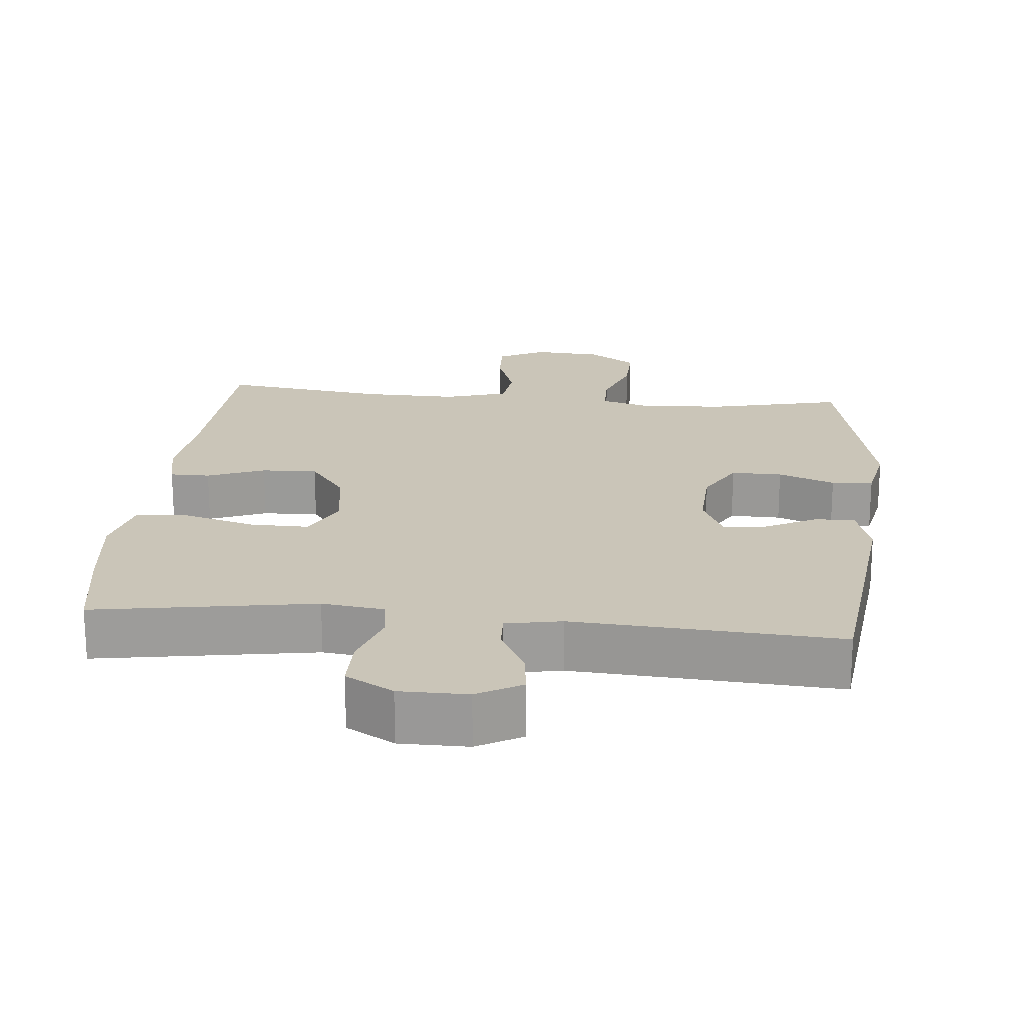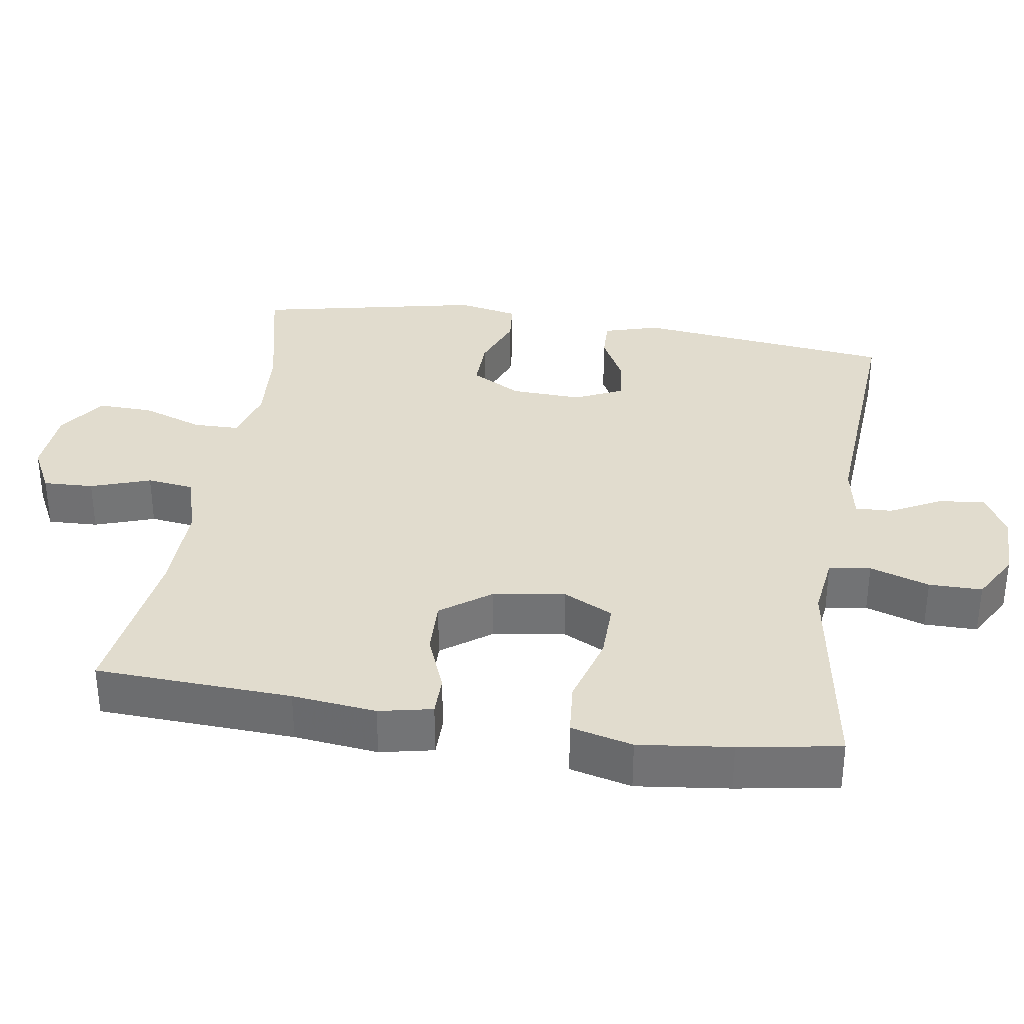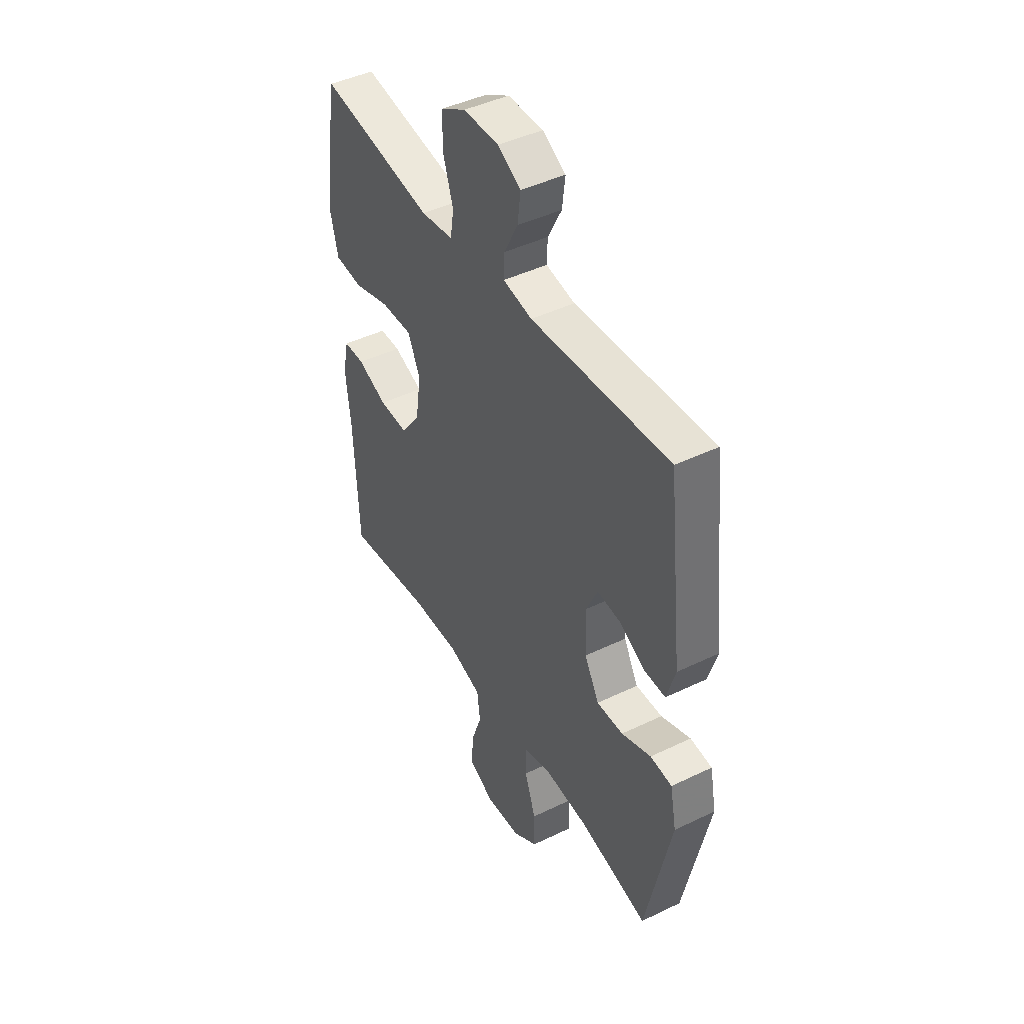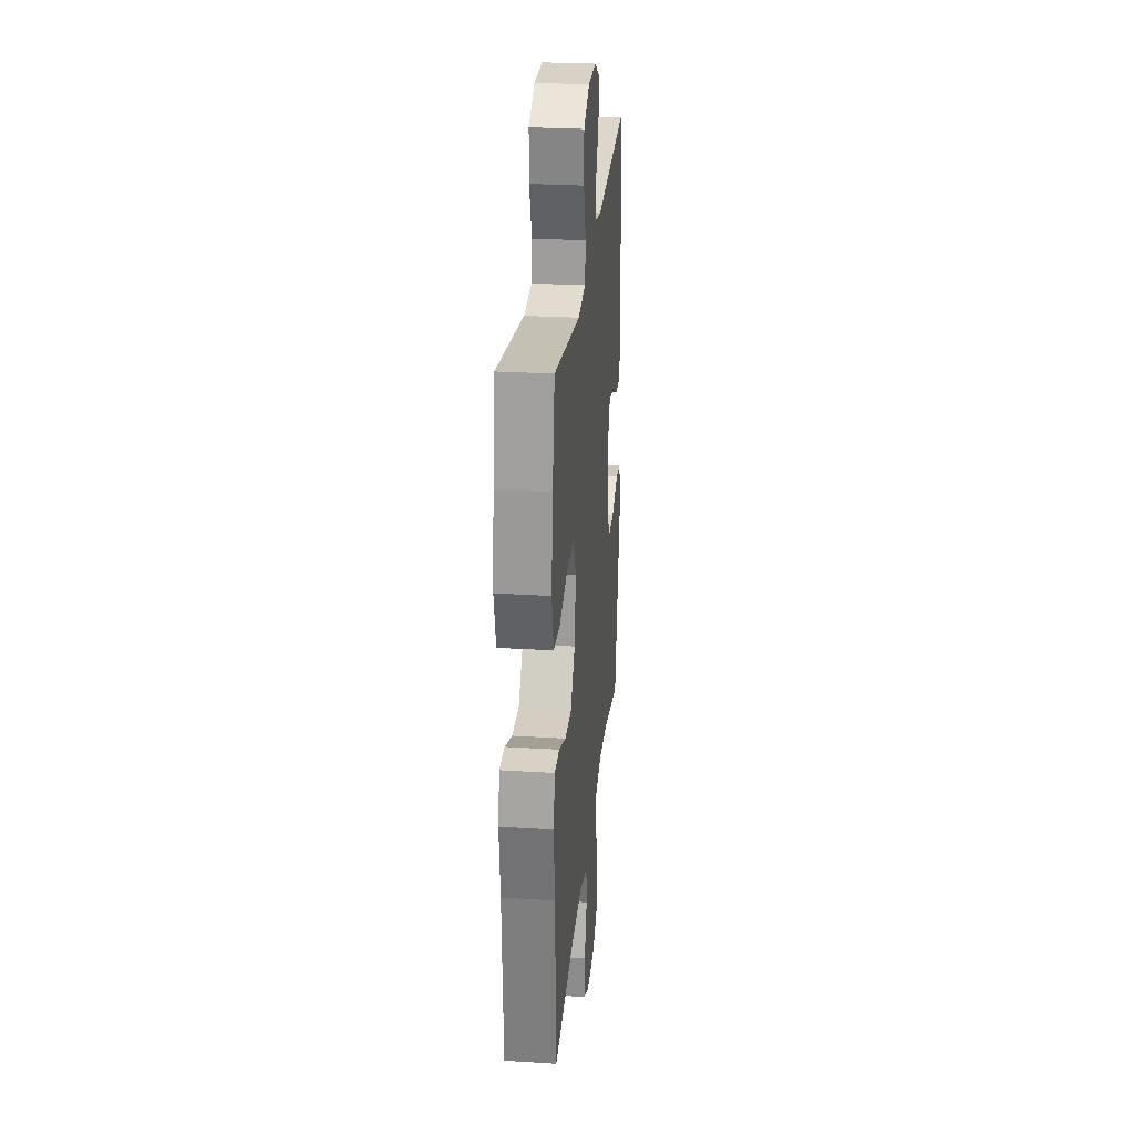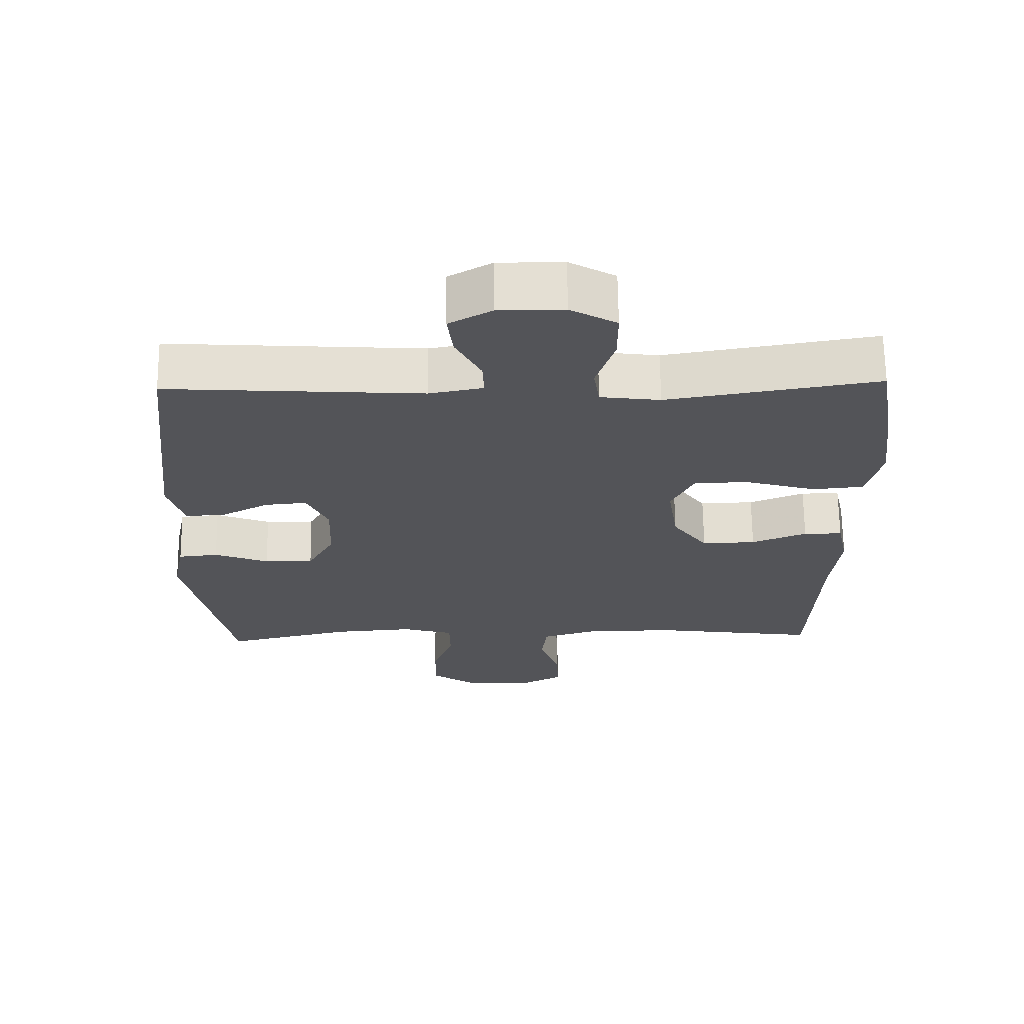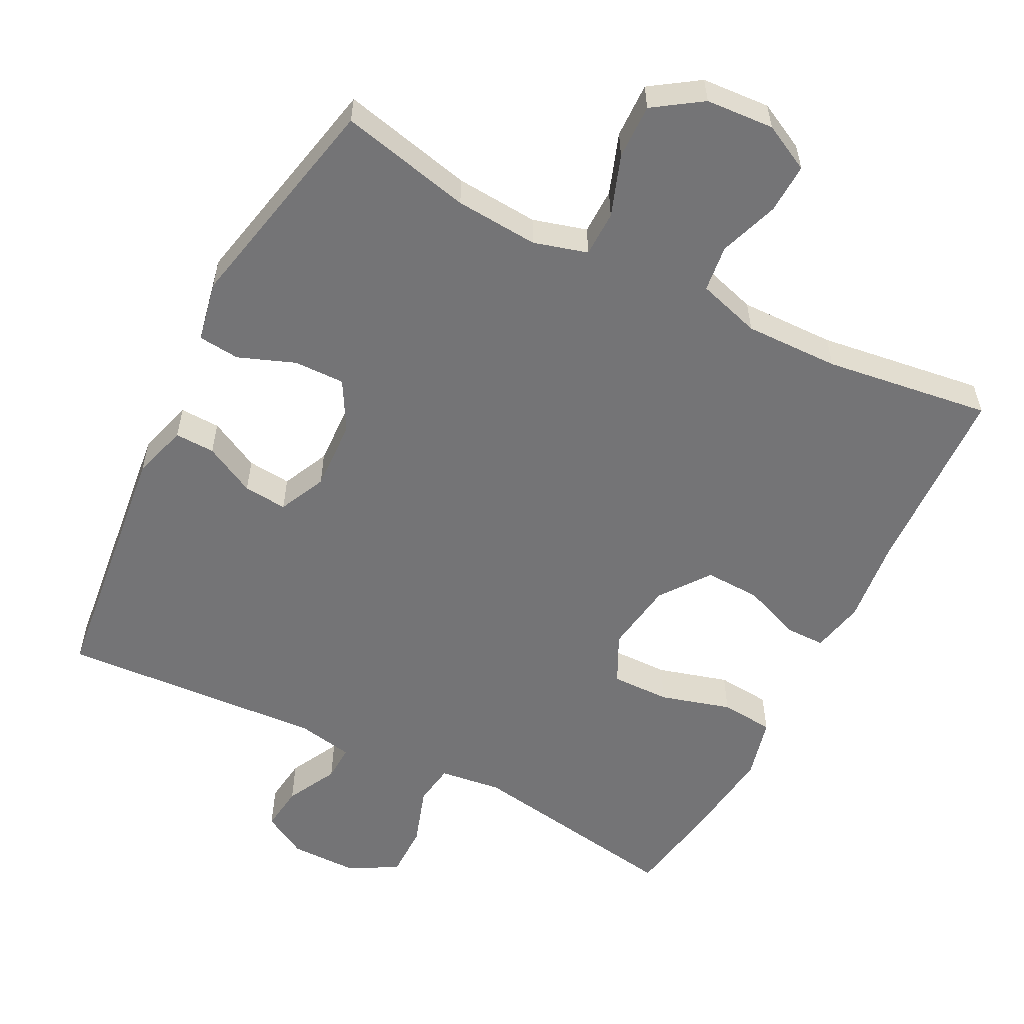
<metadata>
{"format":"obj","ext":"obj","renderer":"f3d","projection":"perspective","resolution":1024,"background":"white","views":[{"elev":20.3,"azim":5.6,"up":"+Y"},{"elev":34.1,"azim":-80.9,"up":"+Y"},{"elev":44.4,"azim":60.6,"up":"+Z"},{"elev":27.3,"azim":-84.5,"up":"+Z"},{"elev":66.5,"azim":179.3,"up":"+Z"},{"elev":-56.3,"azim":153.1,"up":"+Y"}]}
</metadata>
<code>
v -0.5 0.07 0.5
v -0.194 0.07 0.449
v -0.107 0.07 0.46
v -0.098 0.07 0.518
v -0.125 0.07 0.601
v -0.125 0.07 0.675
v -0.058 0.07 0.713
v 0.037 0.07 0.713
v 0.099 0.07 0.678
v 0.091 0.07 0.614
v 0.054 0.07 0.543
v 0.052 0.07 0.492
v 0.13 0.07 0.477
v 0.5 0.07 0.5
v 0.541 0.07 0.14
v 0.518 0.07 0.063
v 0.462 0.07 0.065
v 0.391 0.07 0.102
v 0.33 0.07 0.108
v 0.299 0.07 0.042
v 0.303 0.07 -0.057
v 0.342 0.07 -0.127
v 0.413 0.07 -0.126
v 0.492 0.07 -0.096
v 0.55 0.07 -0.102
v 0.567 0.07 -0.187
v 0.5 0.07 -0.5
v 0.316 0.07 -0.457
v 0.2 0.07 -0.448
v 0.125 0.07 -0.469
v 0.124 0.07 -0.533
v 0.154 0.07 -0.618
v 0.156 0.07 -0.695
v 0.089 0.07 -0.74
v -0.006 0.07 -0.746
v -0.072 0.07 -0.712
v -0.069 0.07 -0.642
v -0.04 0.07 -0.559
v -0.048 0.07 -0.494
v -0.136 0.07 -0.467
v -0.268 0.07 -0.469
v -0.5 0.07 -0.5
v -0.512 0.07 -0.227
v -0.525 0.07 -0.11
v -0.509 0.07 -0.036
v -0.453 0.07 -0.036
v -0.373 0.07 -0.068
v -0.295 0.07 -0.071
v -0.244 0.07 -0.002
v -0.229 0.07 0.098
v -0.263 0.07 0.167
v -0.345 0.07 0.166
v -0.444 0.07 0.138
v -0.519 0.07 0.145
v -0.54 0.07 0.231
v -0.524 0.07 0.36
v -0.5 0 0.5
v -0.194 0 0.449
v -0.107 0 0.46
v -0.098 0 0.518
v -0.125 0 0.601
v -0.125 0 0.675
v -0.058 0 0.713
v 0.037 0 0.713
v 0.099 0 0.678
v 0.091 0 0.614
v 0.054 0 0.543
v 0.052 0 0.492
v 0.13 0 0.477
v 0.5 0 0.5
v 0.541 0 0.14
v 0.518 0 0.063
v 0.462 0 0.065
v 0.391 0 0.102
v 0.33 0 0.108
v 0.299 0 0.042
v 0.303 0 -0.057
v 0.342 0 -0.127
v 0.413 0 -0.126
v 0.492 0 -0.096
v 0.55 0 -0.102
v 0.567 0 -0.187
v 0.5 0 -0.5
v 0.316 0 -0.457
v 0.2 0 -0.448
v 0.125 0 -0.469
v 0.124 0 -0.533
v 0.154 0 -0.618
v 0.156 0 -0.695
v 0.089 0 -0.74
v -0.006 0 -0.746
v -0.072 0 -0.712
v -0.069 0 -0.642
v -0.04 0 -0.559
v -0.048 0 -0.494
v -0.136 0 -0.467
v -0.268 0 -0.469
v -0.5 0 -0.5
v -0.512 0 -0.227
v -0.525 0 -0.11
v -0.509 0 -0.036
v -0.453 0 -0.036
v -0.373 0 -0.068
v -0.295 0 -0.071
v -0.244 0 -0.002
v -0.229 0 0.098
v -0.263 0 0.167
v -0.345 0 0.166
v -0.444 0 0.138
v -0.519 0 0.145
v -0.54 0 0.231
v -0.524 0 0.36
f 55 56 1 2
f 52 53 54 55
f 51 52 55 2
f 50 51 2 3
f 49 50 3
f 44 45 46 47
f 43 44 47 48
f 41 42 43 48
f 40 41 48 49
f 35 36 37 38
f 35 38 39
f 34 35 39
f 31 32 33 34
f 30 31 34 39
f 29 30 39 40
f 25 26 27 28
f 23 24 25 28
f 22 23 28 29
f 21 22 29 40
f 15 16 17 18
f 13 14 15 18
f 12 13 18 19
f 8 9 10 11
f 8 11 12
f 7 8 12
f 4 5 6 7
f 3 4 7 12
f 20 21 40 49
f 19 20 49
f 3 12 19 49
f 58 57 112 111
f 111 110 109 108
f 58 111 108 107
f 59 58 107 106
f 59 106 105
f 103 102 101 100
f 104 103 100 99
f 104 99 98 97
f 105 104 97 96
f 94 93 92 91
f 95 94 91
f 95 91 90
f 90 89 88 87
f 95 90 87 86
f 96 95 86 85
f 84 83 82 81
f 84 81 80 79
f 85 84 79 78
f 96 85 78 77
f 74 73 72 71
f 74 71 70 69
f 75 74 69 68
f 67 66 65 64
f 68 67 64
f 68 64 63
f 63 62 61 60
f 68 63 60 59
f 105 96 77 76
f 105 76 75
f 105 75 68 59
f 1 57 58 2
f 2 58 59 3
f 3 59 60 4
f 4 60 61 5
f 5 61 62 6
f 6 62 63 7
f 7 63 64 8
f 8 64 65 9
f 9 65 66 10
f 10 66 67 11
f 11 67 68 12
f 12 68 69 13
f 13 69 70 14
f 14 70 71 15
f 15 71 72 16
f 16 72 73 17
f 17 73 74 18
f 18 74 75 19
f 19 75 76 20
f 20 76 77 21
f 21 77 78 22
f 22 78 79 23
f 23 79 80 24
f 24 80 81 25
f 25 81 82 26
f 26 82 83 27
f 27 83 84 28
f 28 84 85 29
f 29 85 86 30
f 30 86 87 31
f 31 87 88 32
f 32 88 89 33
f 33 89 90 34
f 34 90 91 35
f 35 91 92 36
f 36 92 93 37
f 37 93 94 38
f 38 94 95 39
f 39 95 96 40
f 40 96 97 41
f 41 97 98 42
f 42 98 99 43
f 43 99 100 44
f 44 100 101 45
f 45 101 102 46
f 46 102 103 47
f 47 103 104 48
f 48 104 105 49
f 49 105 106 50
f 50 106 107 51
f 51 107 108 52
f 52 108 109 53
f 53 109 110 54
f 54 110 111 55
f 55 111 112 56
f 56 112 57 1

</code>
